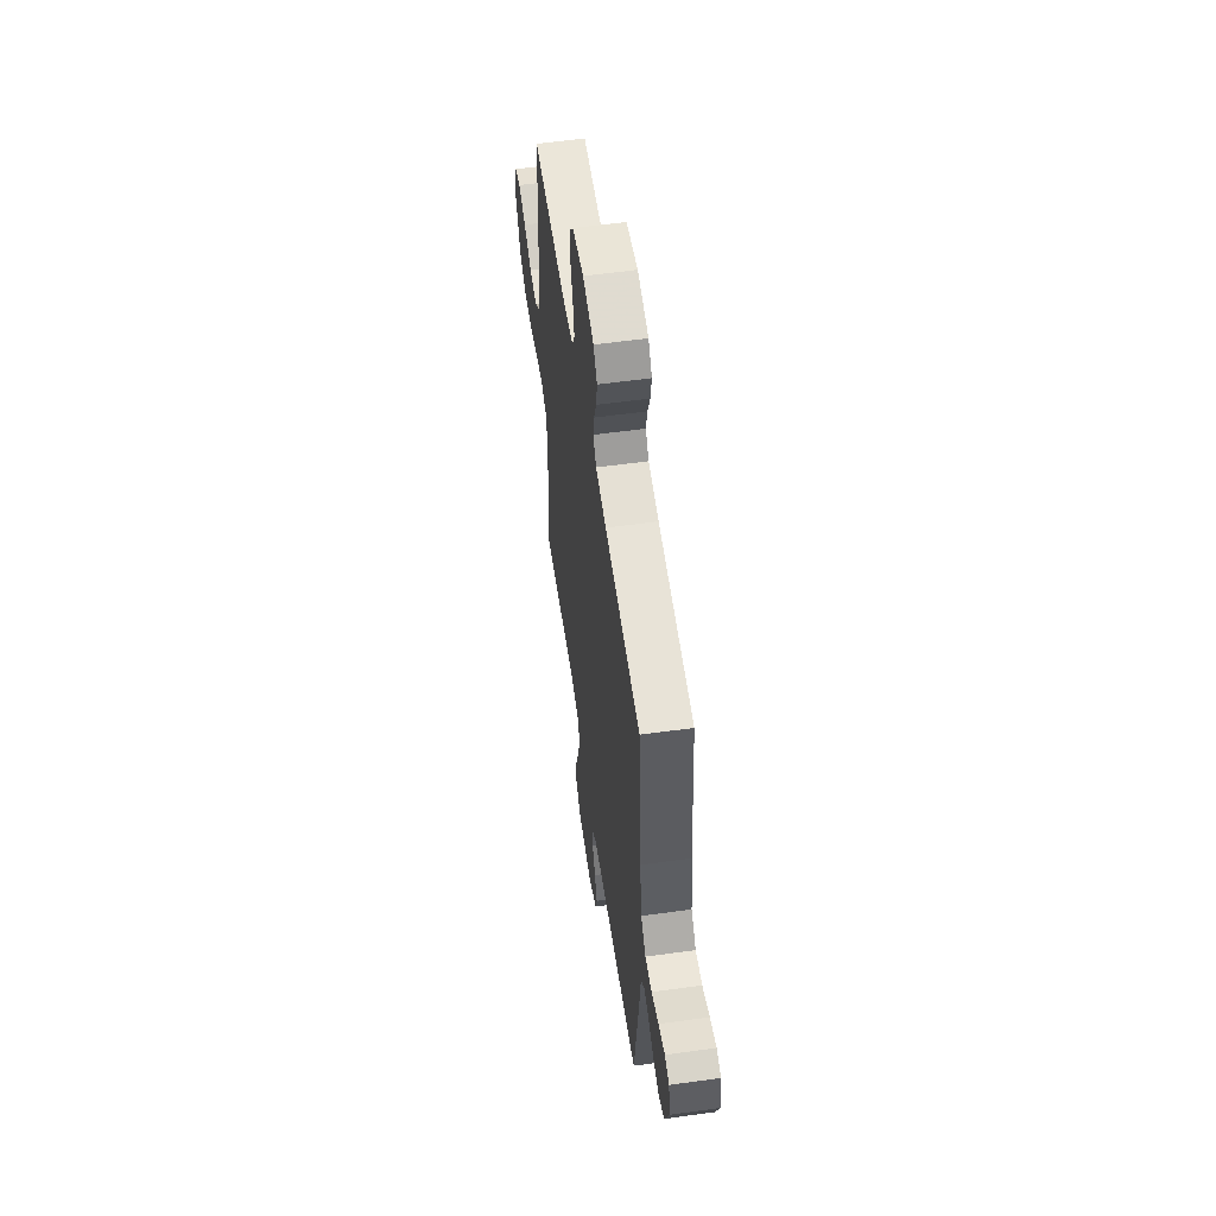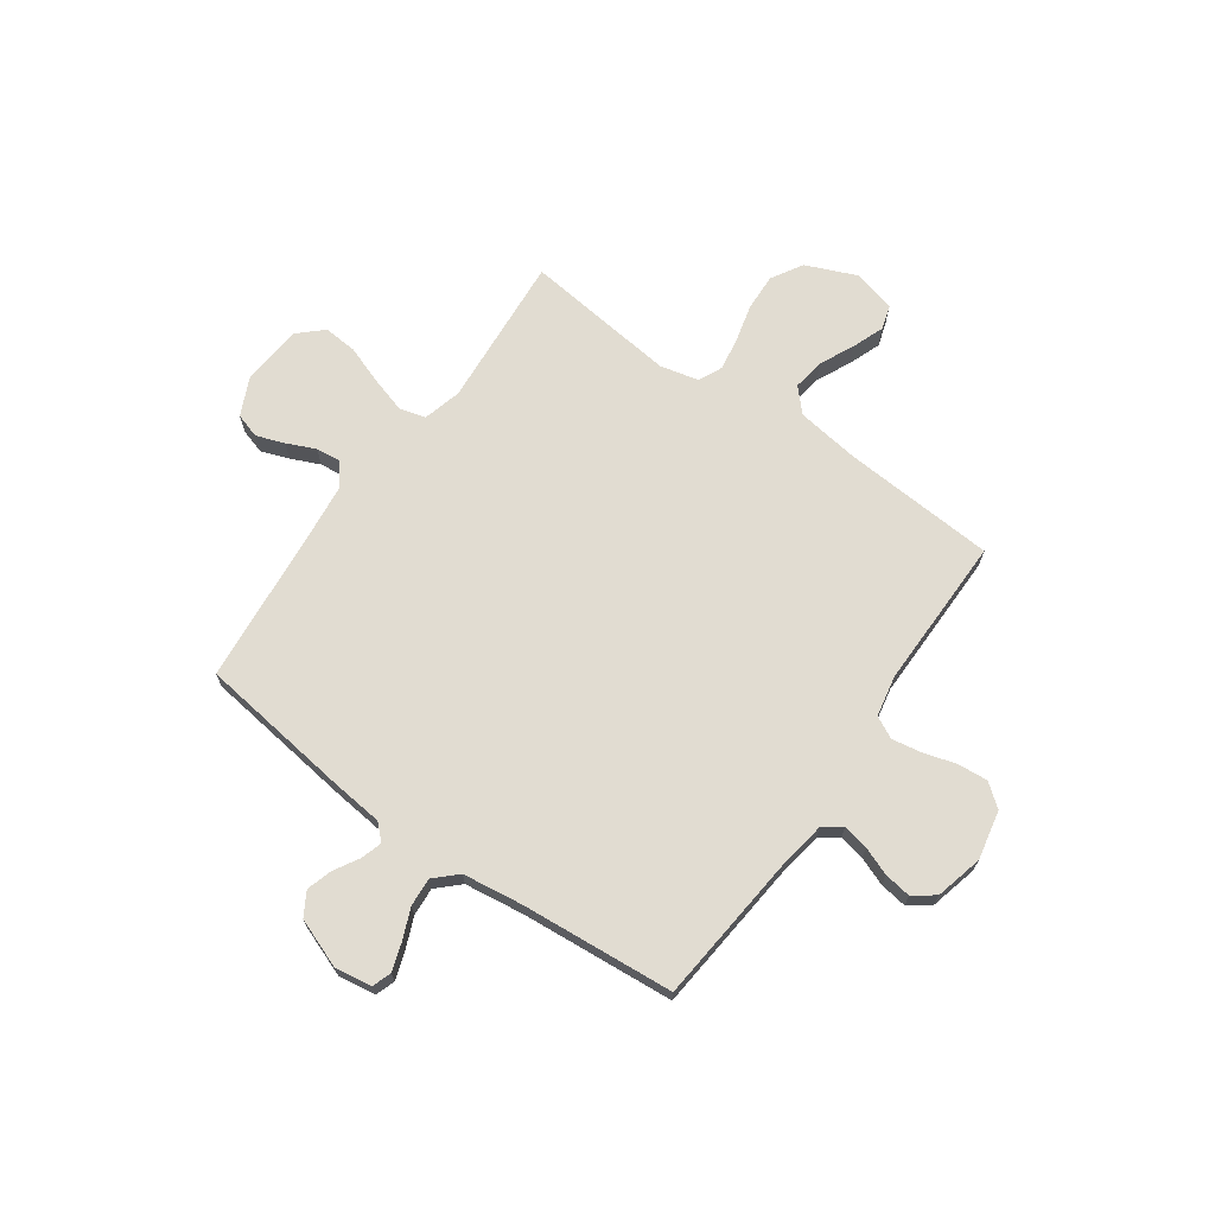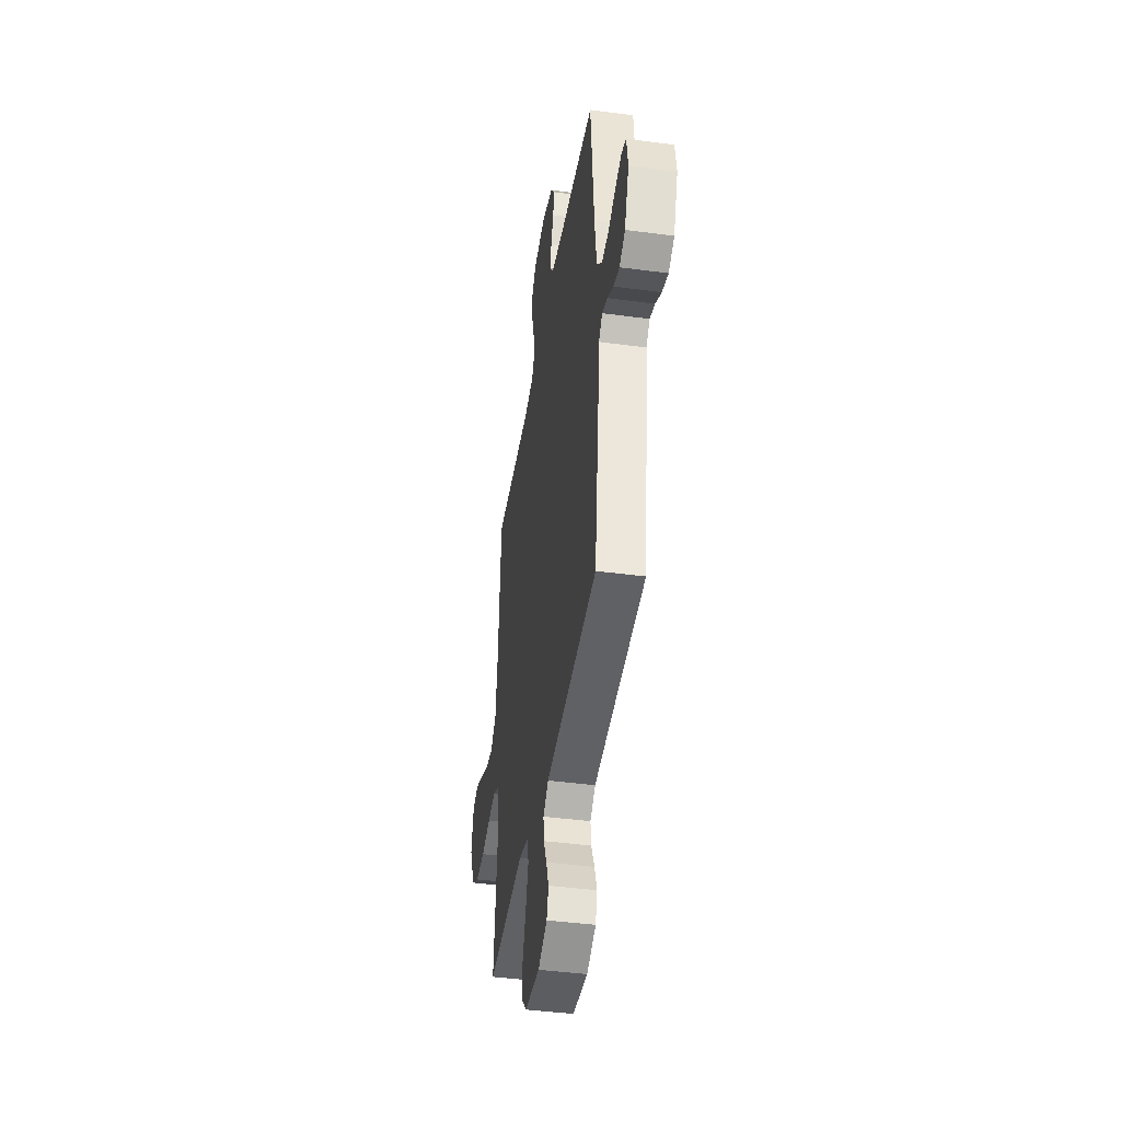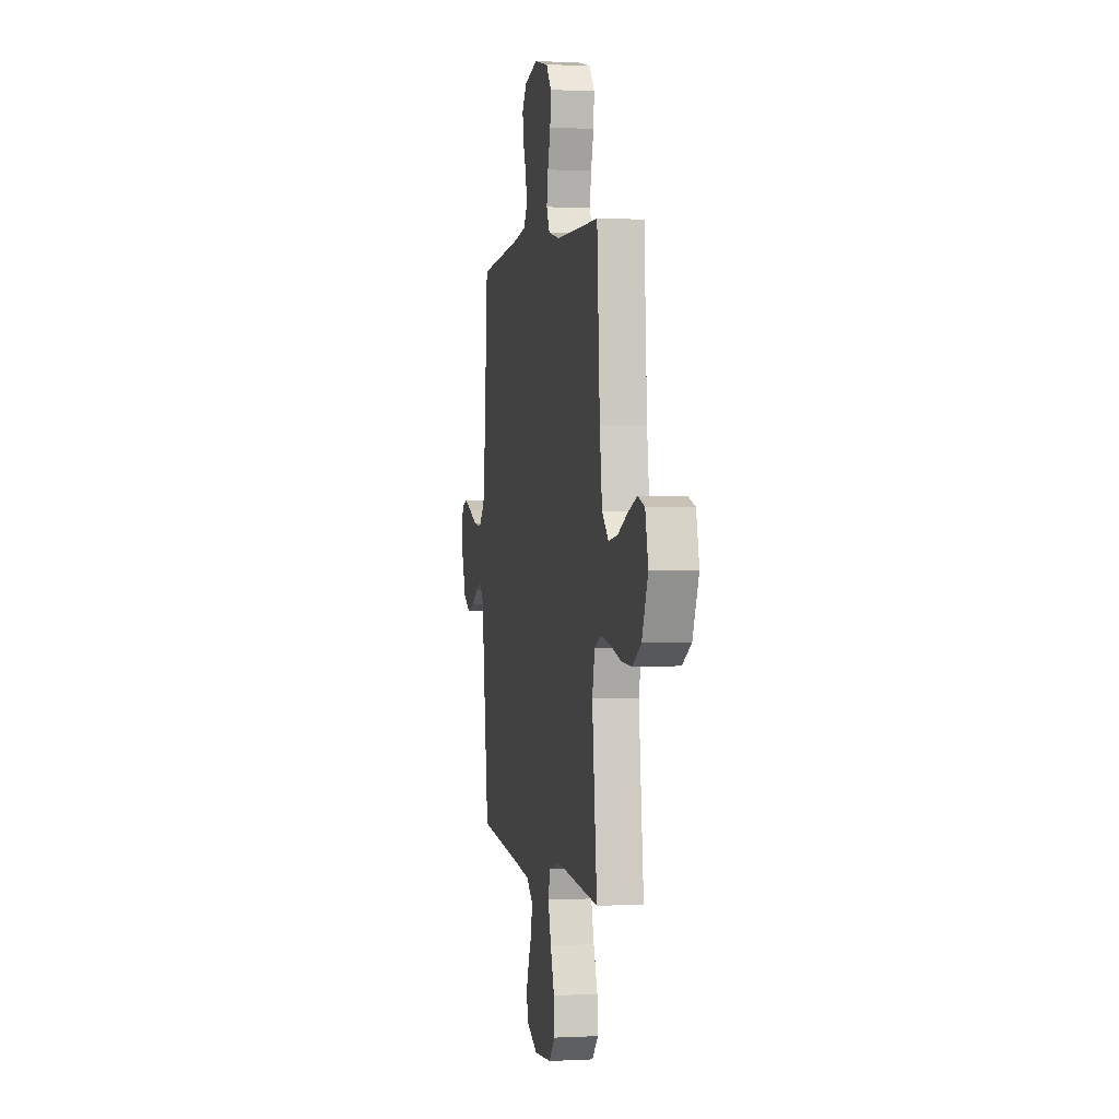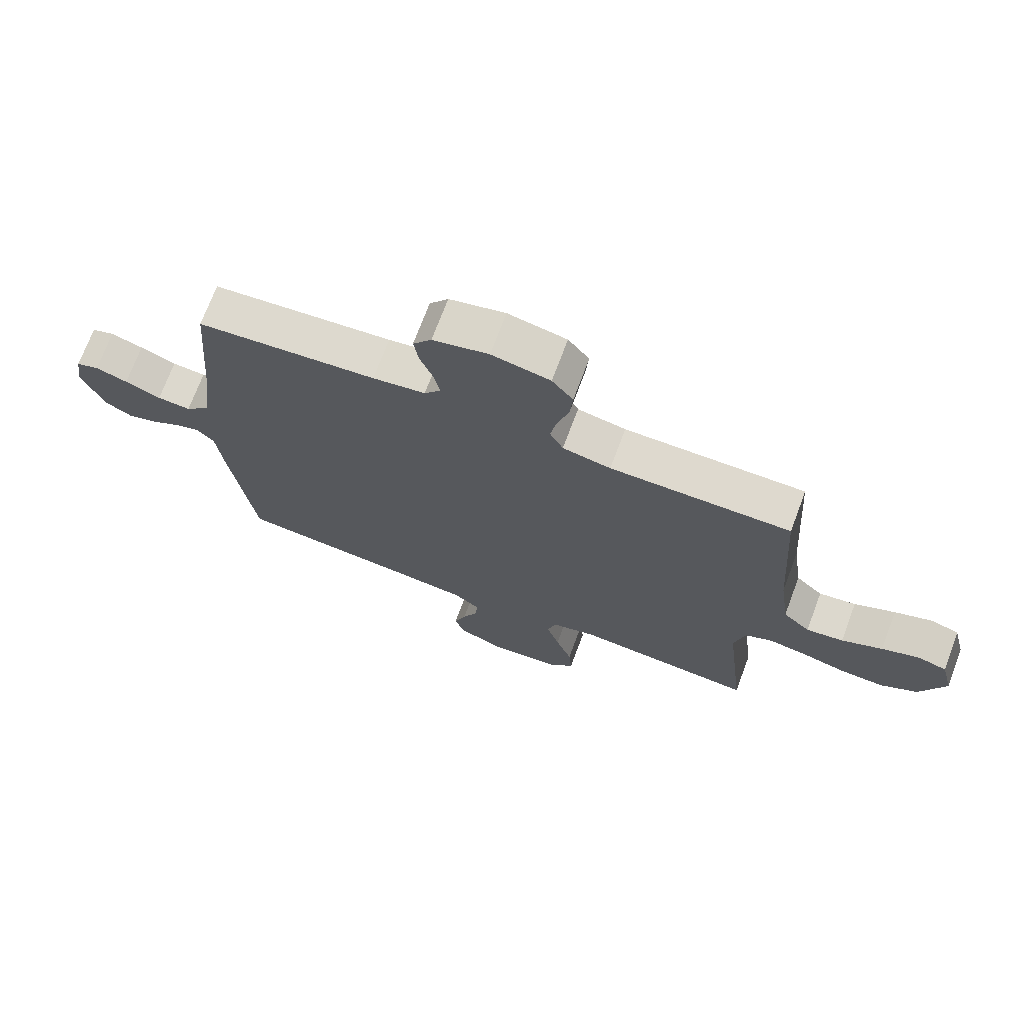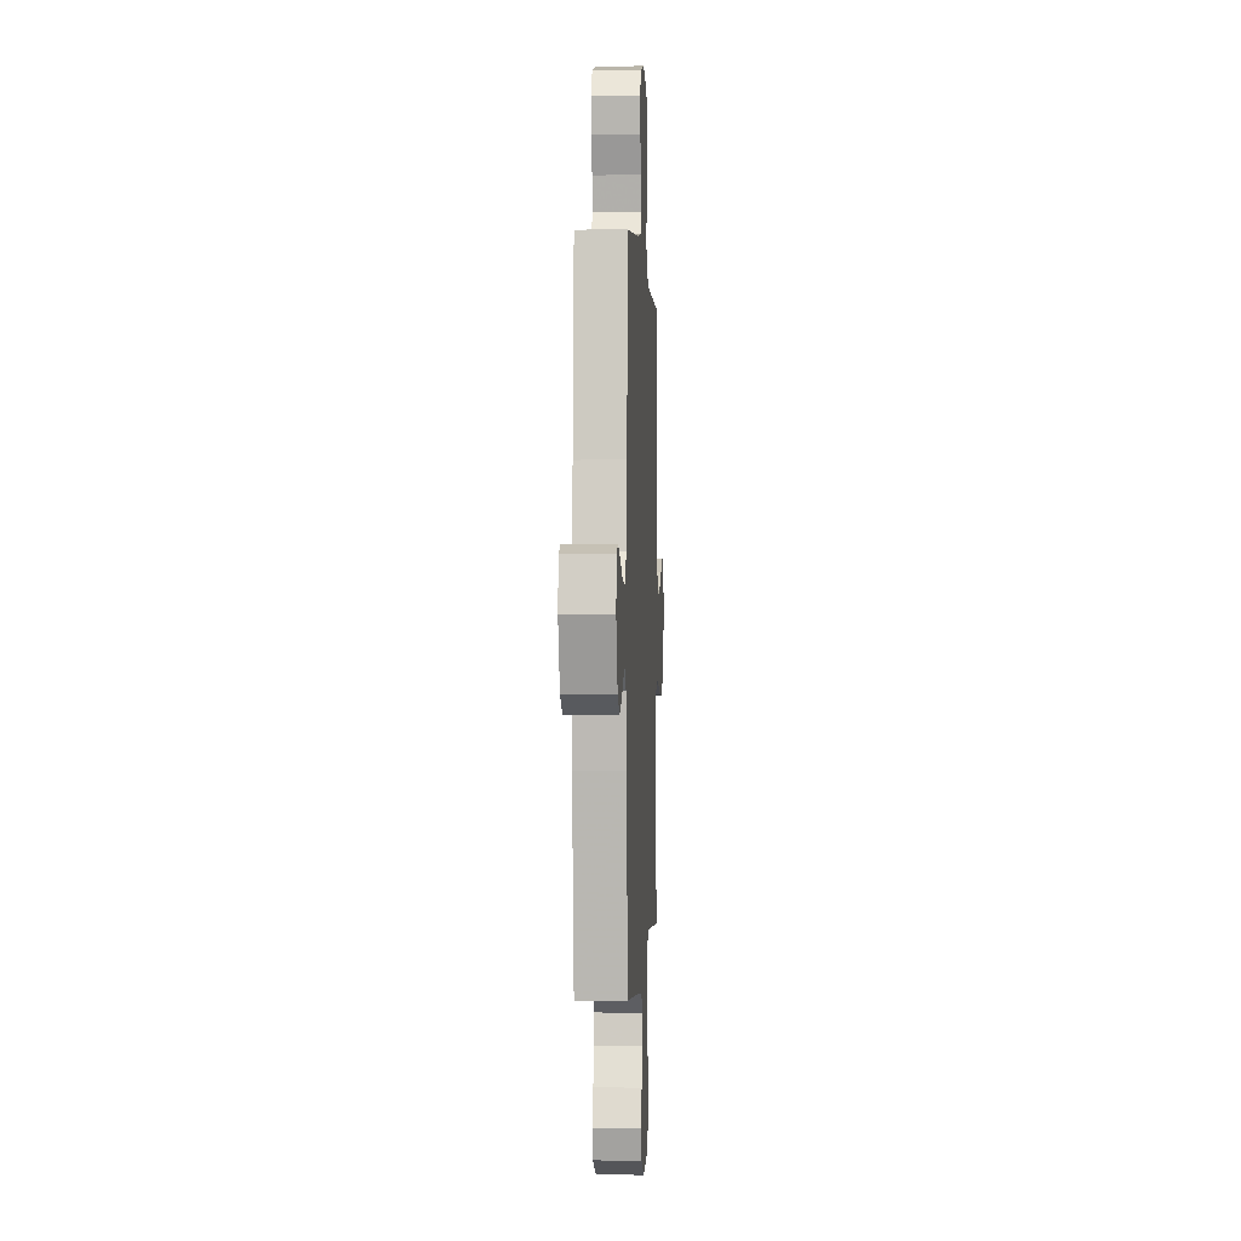
<metadata>
{"format":"obj","ext":"obj","renderer":"f3d","projection":"perspective","resolution":1024,"background":"white","views":[{"elev":56.9,"azim":-98.2,"up":"+Z"},{"elev":69.1,"azim":-54.7,"up":"+Y"},{"elev":-42.3,"azim":-99.1,"up":"+Z"},{"elev":1.5,"azim":79.3,"up":"+Z"},{"elev":71.6,"azim":20.5,"up":"+Z"},{"elev":-0.0,"azim":-87.2,"up":"+Z"}]}
</metadata>
<code>
v -0.5 0.07 0.5
v -0.2 0.07 0.529
v -0.112 0.07 0.543
v -0.085 0.07 0.579
v -0.095 0.07 0.63
v -0.116 0.07 0.685
v -0.124 0.07 0.738
v -0.093 0.07 0.78
v 0 0.07 0.803
v 0.097 0.07 0.783
v 0.132 0.07 0.738
v 0.127 0.07 0.679
v 0.108 0.07 0.615
v 0.098 0.07 0.557
v 0.12 0.07 0.514
v 0.2 0.07 0.498
v 0.5 0.07 0.5
v 0.52 0.07 0.2
v 0.537 0.07 0.076
v 0.582 0.07 0.034
v 0.644 0.07 0.043
v 0.712 0.07 0.075
v 0.775 0.07 0.099
v 0.823 0.07 0.084
v 0.844 0.07 0
v 0.802 0.07 -0.099
v 0.741 0.07 -0.135
v 0.668 0.07 -0.132
v 0.594 0.07 -0.113
v 0.53 0.07 -0.103
v 0.484 0.07 -0.124
v 0.466 0.07 -0.2
v 0.5 0.07 -0.5
v 0.2 0.07 -0.477
v 0.125 0.07 -0.497
v 0.111 0.07 -0.549
v 0.132 0.07 -0.619
v 0.159 0.07 -0.694
v 0.164 0.07 -0.76
v 0.121 0.07 -0.806
v 0 0.07 -0.817
v -0.074 0.07 -0.783
v -0.089 0.07 -0.734
v -0.069 0.07 -0.679
v -0.044 0.07 -0.623
v -0.039 0.07 -0.575
v -0.082 0.07 -0.541
v -0.2 0.07 -0.528
v -0.5 0.07 -0.5
v -0.539 0.07 -0.2
v -0.55 0.07 -0.097
v -0.579 0.07 -0.067
v -0.621 0.07 -0.08
v -0.669 0.07 -0.108
v -0.719 0.07 -0.123
v -0.765 0.07 -0.096
v -0.801 0.07 0
v -0.79 0.07 0.073
v -0.752 0.07 0.086
v -0.698 0.07 0.068
v -0.638 0.07 0.043
v -0.582 0.07 0.039
v -0.541 0.07 0.082
v -0.525 0.07 0.2
v -0.5 0 0.5
v -0.2 0 0.529
v -0.112 0 0.543
v -0.085 0 0.579
v -0.095 0 0.63
v -0.116 0 0.685
v -0.124 0 0.738
v -0.093 0 0.78
v 0 0 0.803
v 0.097 0 0.783
v 0.132 0 0.738
v 0.127 0 0.679
v 0.108 0 0.615
v 0.098 0 0.557
v 0.12 0 0.514
v 0.2 0 0.498
v 0.5 0 0.5
v 0.52 0 0.2
v 0.537 0 0.076
v 0.582 0 0.034
v 0.644 0 0.043
v 0.712 0 0.075
v 0.775 0 0.099
v 0.823 0 0.084
v 0.844 0 0
v 0.802 0 -0.099
v 0.741 0 -0.135
v 0.668 0 -0.132
v 0.594 0 -0.113
v 0.53 0 -0.103
v 0.484 0 -0.124
v 0.466 0 -0.2
v 0.5 0 -0.5
v 0.2 0 -0.477
v 0.125 0 -0.497
v 0.111 0 -0.549
v 0.132 0 -0.619
v 0.159 0 -0.694
v 0.164 0 -0.76
v 0.121 0 -0.806
v 0 0 -0.817
v -0.074 0 -0.783
v -0.089 0 -0.734
v -0.069 0 -0.679
v -0.044 0 -0.623
v -0.039 0 -0.575
v -0.082 0 -0.541
v -0.2 0 -0.528
v -0.5 0 -0.5
v -0.539 0 -0.2
v -0.55 0 -0.097
v -0.579 0 -0.067
v -0.621 0 -0.08
v -0.669 0 -0.108
v -0.719 0 -0.123
v -0.765 0 -0.096
v -0.801 0 0
v -0.79 0 0.073
v -0.752 0 0.086
v -0.698 0 0.068
v -0.638 0 0.043
v -0.582 0 0.039
v -0.541 0 0.082
v -0.525 0 0.2
f 58 59 60 61
f 56 57 58 61
f 56 61 62
f 53 54 55 56
f 52 53 56 62
f 51 52 62 63
f 48 49 50 51
f 47 48 51 63
f 42 43 44 45
f 40 41 42 45
f 40 45 46
f 37 38 39 40
f 36 37 40 46
f 35 36 46 47
f 32 33 34
f 31 32 34 35
f 26 27 28 29
f 26 29 30
f 25 26 30
f 24 25 30
f 21 22 23 24
f 21 24 30 31
f 16 17 18
f 15 16 18 19
f 10 11 12 13
f 10 13 14
f 9 10 14
f 8 9 14
f 5 6 7 8
f 4 5 8 14
f 3 4 14 15
f 64 1 2
f 20 21 31 35
f 19 20 35 47
f 19 47 63 64
f 15 19 64
f 2 3 15 64
f 125 124 123 122
f 125 122 121 120
f 126 125 120
f 120 119 118 117
f 126 120 117 116
f 127 126 116 115
f 115 114 113 112
f 127 115 112 111
f 109 108 107 106
f 109 106 105 104
f 110 109 104
f 104 103 102 101
f 110 104 101 100
f 111 110 100 99
f 98 97 96
f 99 98 96 95
f 93 92 91 90
f 94 93 90
f 94 90 89
f 94 89 88
f 88 87 86 85
f 95 94 88 85
f 82 81 80
f 83 82 80 79
f 77 76 75 74
f 78 77 74
f 78 74 73
f 78 73 72
f 72 71 70 69
f 78 72 69 68
f 79 78 68 67
f 66 65 128
f 99 95 85 84
f 111 99 84 83
f 128 127 111 83
f 128 83 79
f 128 79 67 66
f 1 65 66 2
f 2 66 67 3
f 3 67 68 4
f 4 68 69 5
f 5 69 70 6
f 6 70 71 7
f 7 71 72 8
f 8 72 73 9
f 9 73 74 10
f 10 74 75 11
f 11 75 76 12
f 12 76 77 13
f 13 77 78 14
f 14 78 79 15
f 15 79 80 16
f 16 80 81 17
f 17 81 82 18
f 18 82 83 19
f 19 83 84 20
f 20 84 85 21
f 21 85 86 22
f 22 86 87 23
f 23 87 88 24
f 24 88 89 25
f 25 89 90 26
f 26 90 91 27
f 27 91 92 28
f 28 92 93 29
f 29 93 94 30
f 30 94 95 31
f 31 95 96 32
f 32 96 97 33
f 33 97 98 34
f 34 98 99 35
f 35 99 100 36
f 36 100 101 37
f 37 101 102 38
f 38 102 103 39
f 39 103 104 40
f 40 104 105 41
f 41 105 106 42
f 42 106 107 43
f 43 107 108 44
f 44 108 109 45
f 45 109 110 46
f 46 110 111 47
f 47 111 112 48
f 48 112 113 49
f 49 113 114 50
f 50 114 115 51
f 51 115 116 52
f 52 116 117 53
f 53 117 118 54
f 54 118 119 55
f 55 119 120 56
f 56 120 121 57
f 57 121 122 58
f 58 122 123 59
f 59 123 124 60
f 60 124 125 61
f 61 125 126 62
f 62 126 127 63
f 63 127 128 64
f 64 128 65 1

</code>
